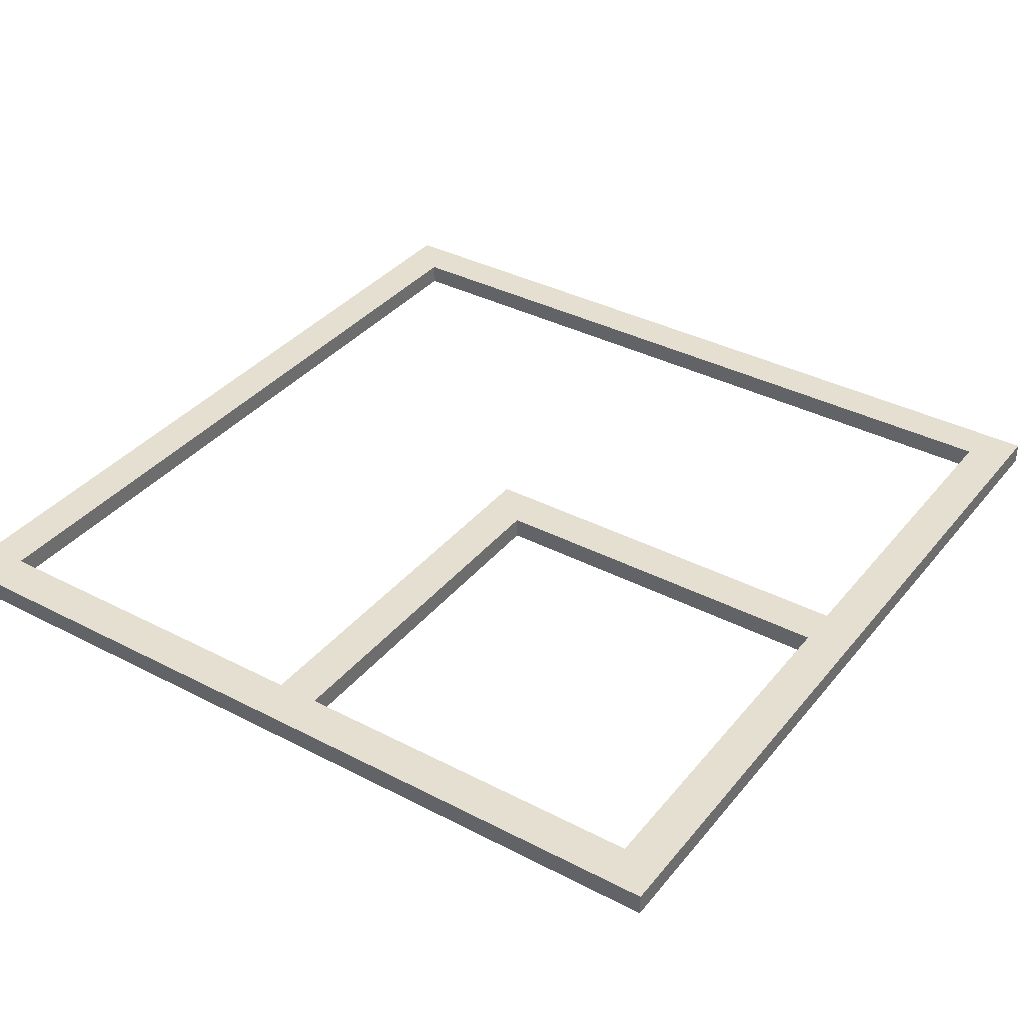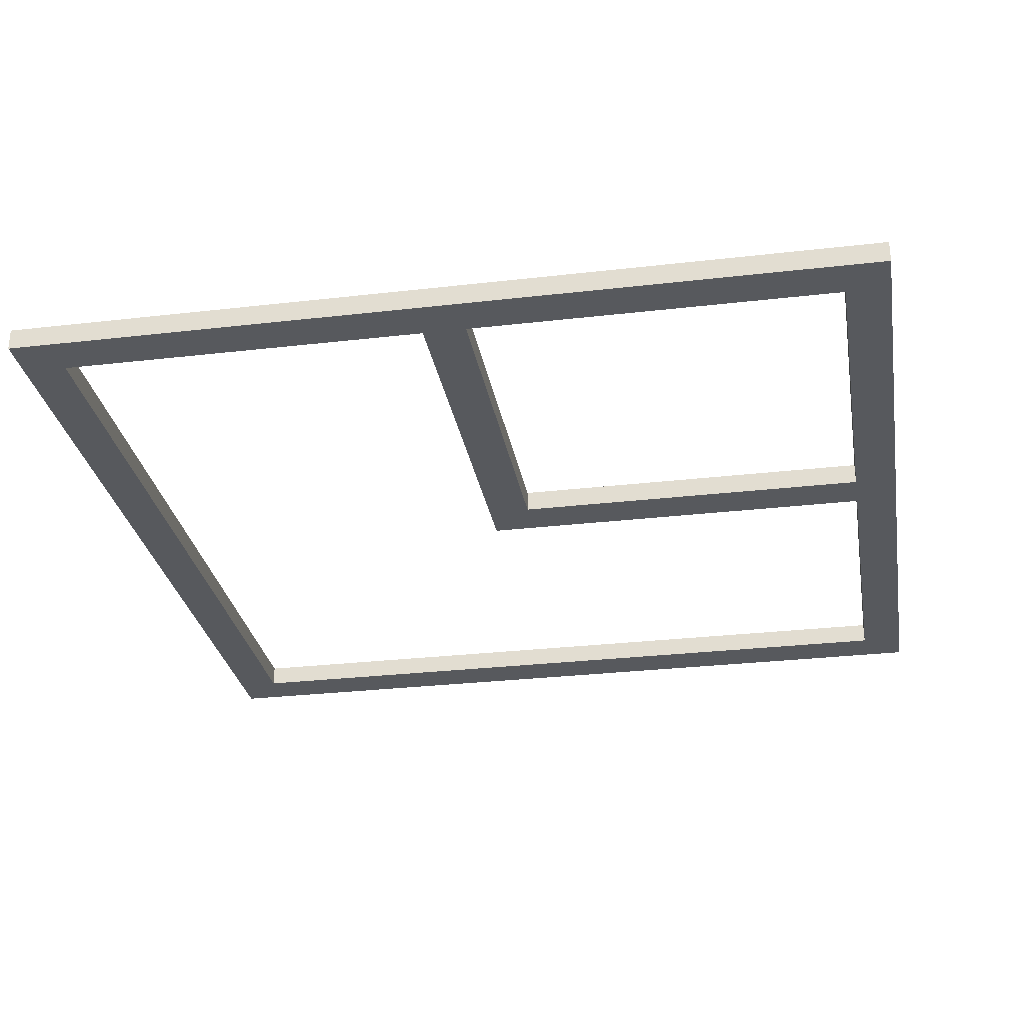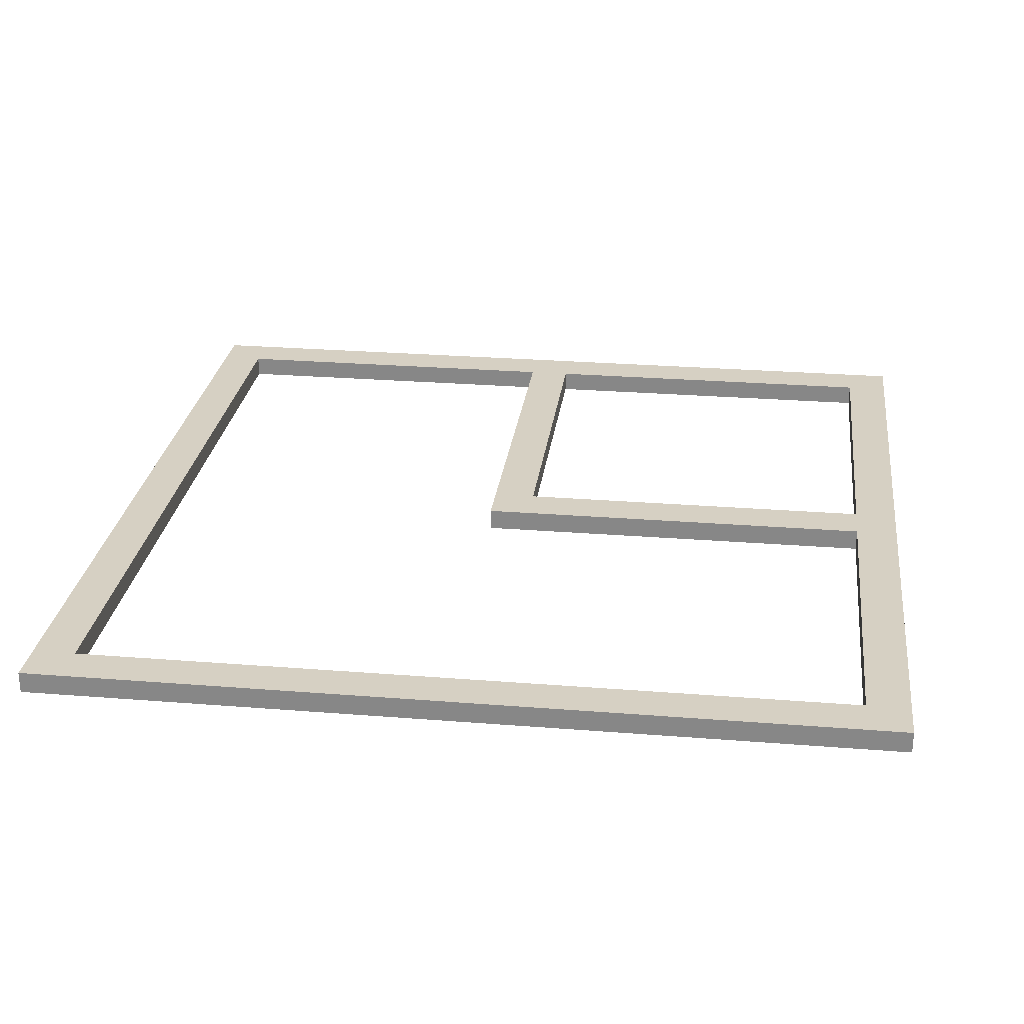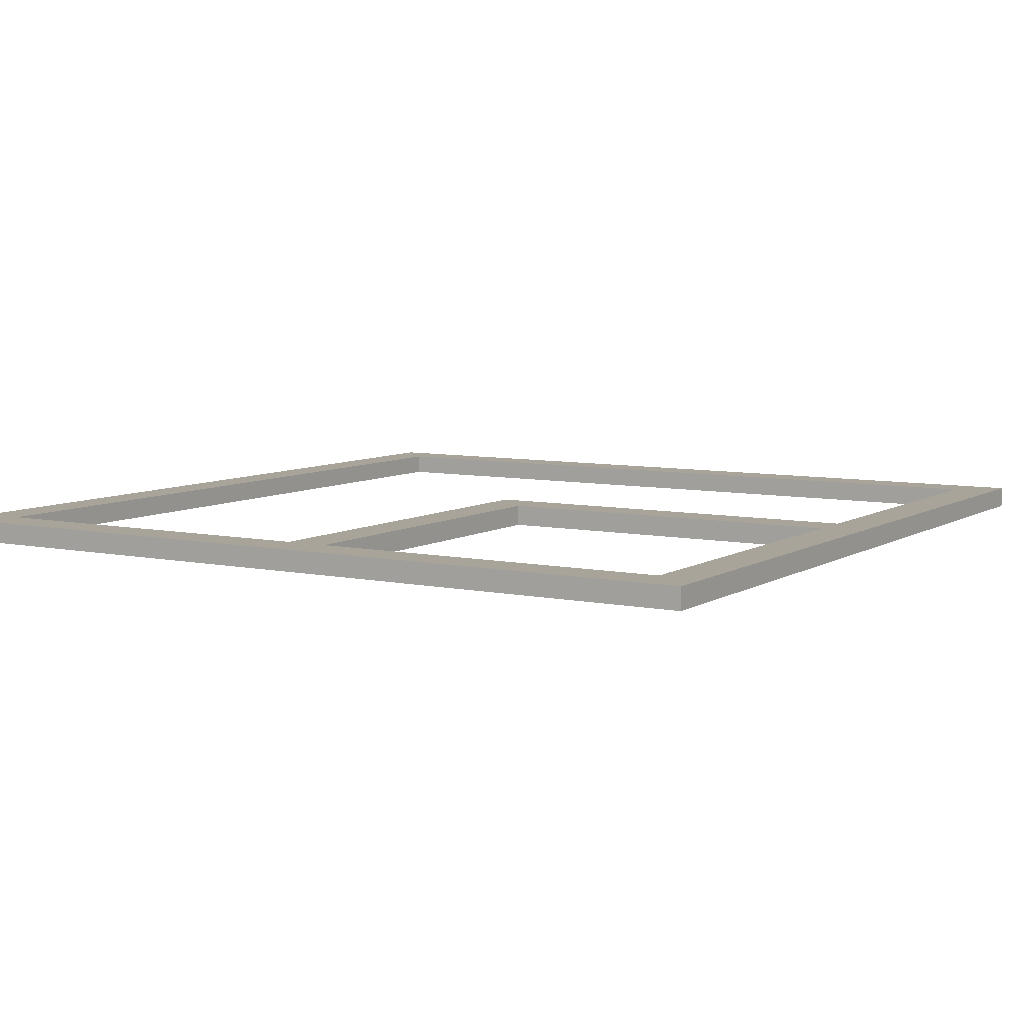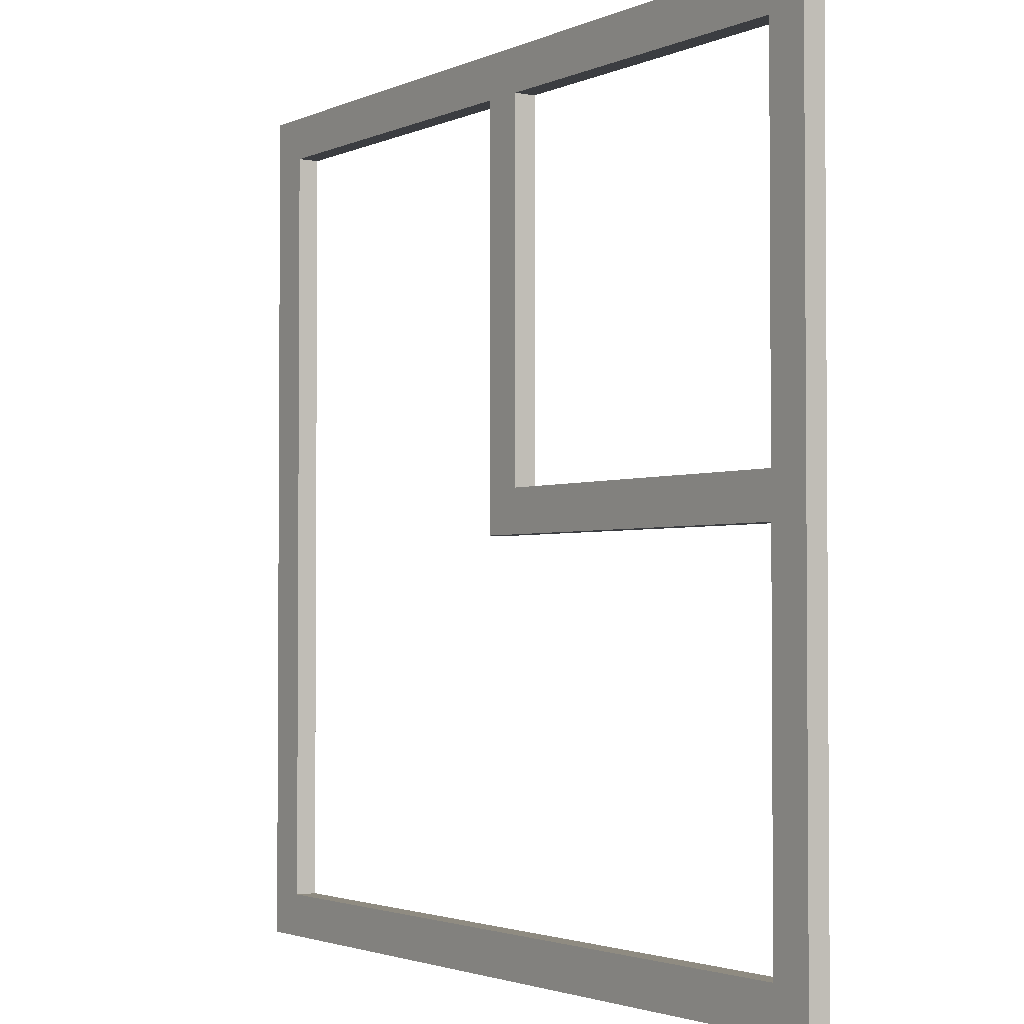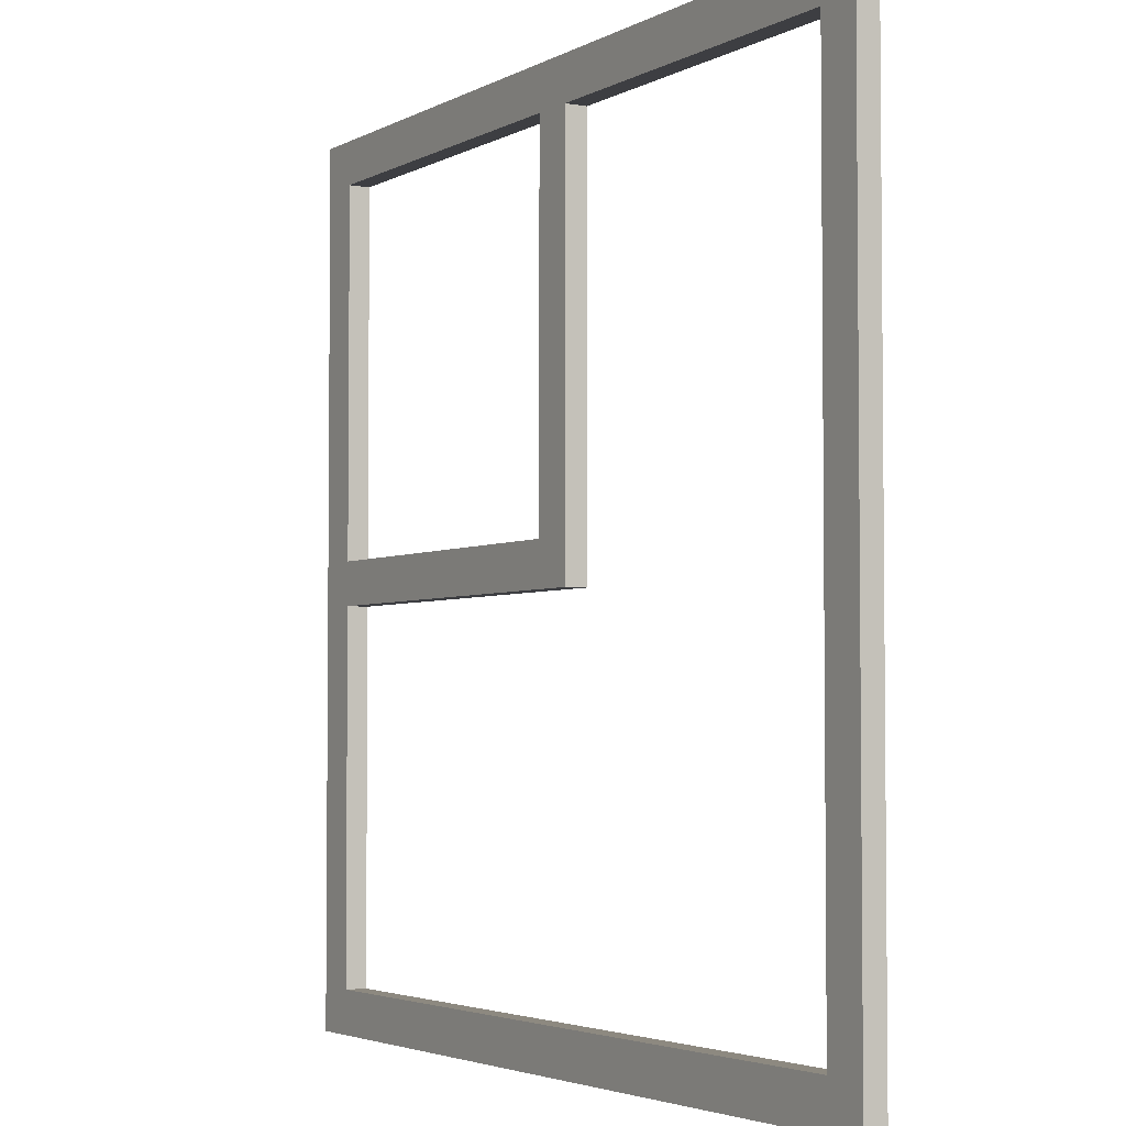
<metadata>
{"format":"obj","ext":"obj","renderer":"f3d","projection":"perspective","resolution":1024,"background":"white","views":[{"elev":36.6,"azim":-56.0,"up":"+Y"},{"elev":-29.1,"azim":-80.2,"up":"+Y"},{"elev":26.5,"azim":-172.8,"up":"+Y"},{"elev":7.2,"azim":-58.7,"up":"+Y"},{"elev":-2.4,"azim":-123.9,"up":"+Z"},{"elev":-3.5,"azim":59.3,"up":"+Z"}]}
</metadata>
<code>
o
v -2 0 2
v -2 0 0.1
v -2 0 -0.1
v -2 0 -2
v -2 0.1 2
v -2 0.1 0.1
v -2 0.1 -0.1
v -2 0.1 -2
v -0.1 0 1.8
v -0.1 0 0.1
v -0.1 0.1 1.8
v -0.1 0.1 0.1
v 1.8 0 1.8
v 1.8 0 -1.8
v 1.8 0.1 1.8
v 1.8 0.1 -1.8
v -1.8 0 1.8
v -1.8 0 0.1
v -1.8 0 -0.1
v -1.8 0 -1.8
v -1.8 0.1 1.8
v -1.8 0.1 0.1
v -1.8 0.1 -0.1
v -1.8 0.1 -1.8
v 0.1 0 1.8
v 0.1 0 -0.1
v 0.1 0.1 1.8
v 0.1 0.1 -0.1
v 2 0 2
v 2 0 -2
v 2 0.1 2
v 2 0.1 -2
v -2 0 2
v -2 0.1 2
v -0.1 0 2
v -0.1 0.1 2
v 0.1 0 2
v 0.1 0.1 2
v 2 0 2
v 2 0.1 2
v -1.8 0 0.1
v -1.8 0.1 0.1
v -0.1 0 0.1
v -0.1 0.1 0.1
v -1.8 0 -1.8
v -1.8 0.1 -1.8
v 1.8 0 -1.8
v 1.8 0.1 -1.8
v -1.8 0 1.8
v -1.8 0.1 1.8
v -0.1 0 1.8
v -0.1 0.1 1.8
v 0.1 0 1.8
v 0.1 0.1 1.8
v 1.8 0 1.8
v 1.8 0.1 1.8
v -1.8 0 -0.1
v -1.8 0.1 -0.1
v 0.1 0 -0.1
v 0.1 0.1 -0.1
v -2 0 -2
v -2 0.1 -2
v 2 0 -2
v 2 0.1 -2
v -2 0 2
v -0.1 0 2
v 0.1 0 2
v 2 0 2
v -1.8 0 1.8
v -0.1 0 1.8
v 0.1 0 1.8
v 1.8 0 1.8
v -2 0 0.1
v -1.8 0 0.1
v -0.1 0 0.1
v -2 0 -0.1
v -1.8 0 -0.1
v 0.1 0 -0.1
v -1.8 0 -1.8
v 1.8 0 -1.8
v -2 0 -2
v 2 0 -2
v -2 0.1 2
v -0.1 0.1 2
v 0.1 0.1 2
v 2 0.1 2
v -1.8 0.1 1.8
v -0.1 0.1 1.8
v 0.1 0.1 1.8
v 1.8 0.1 1.8
v -2 0.1 0.1
v -1.8 0.1 0.1
v -0.1 0.1 0.1
v -2 0.1 -0.1
v -1.8 0.1 -0.1
v 0.1 0.1 -0.1
v -1.8 0.1 -1.8
v 1.8 0.1 -1.8
v -2 0.1 -2
v 2 0.1 -2
f 5 2 1
f 6 3 2
f 6 2 5
f 7 4 3
f 7 3 6
f 8 4 7
f 11 10 9
f 12 10 11
f 15 14 13
f 16 14 15
f 17 18 21
f 21 18 22
f 19 20 23
f 23 20 24
f 25 26 27
f 27 26 28
f 29 30 31
f 31 30 32
f 35 34 33
f 36 34 35
f 37 36 35
f 38 36 37
f 39 38 37
f 40 38 39
f 43 42 41
f 44 42 43
f 47 46 45
f 48 46 47
f 49 50 51
f 51 50 52
f 53 54 55
f 55 54 56
f 57 58 59
f 59 58 60
f 61 62 63
f 63 62 64
f 69 66 65
f 70 67 66
f 70 66 69
f 71 68 67
f 71 67 70
f 72 68 71
f 73 69 65
f 74 69 73
f 75 71 70
f 76 74 73
f 76 75 74
f 77 75 76
f 78 71 75
f 78 75 77
f 79 77 76
f 80 68 72
f 81 79 76
f 81 80 79
f 82 68 80
f 82 80 81
f 83 84 87
f 84 85 88
f 87 84 88
f 85 86 89
f 88 85 89
f 89 86 90
f 83 87 91
f 91 87 92
f 88 89 93
f 91 92 94
f 92 93 94
f 94 93 95
f 93 89 96
f 95 93 96
f 94 95 97
f 90 86 98
f 94 97 99
f 97 98 99
f 98 86 100
f 99 98 100

</code>
